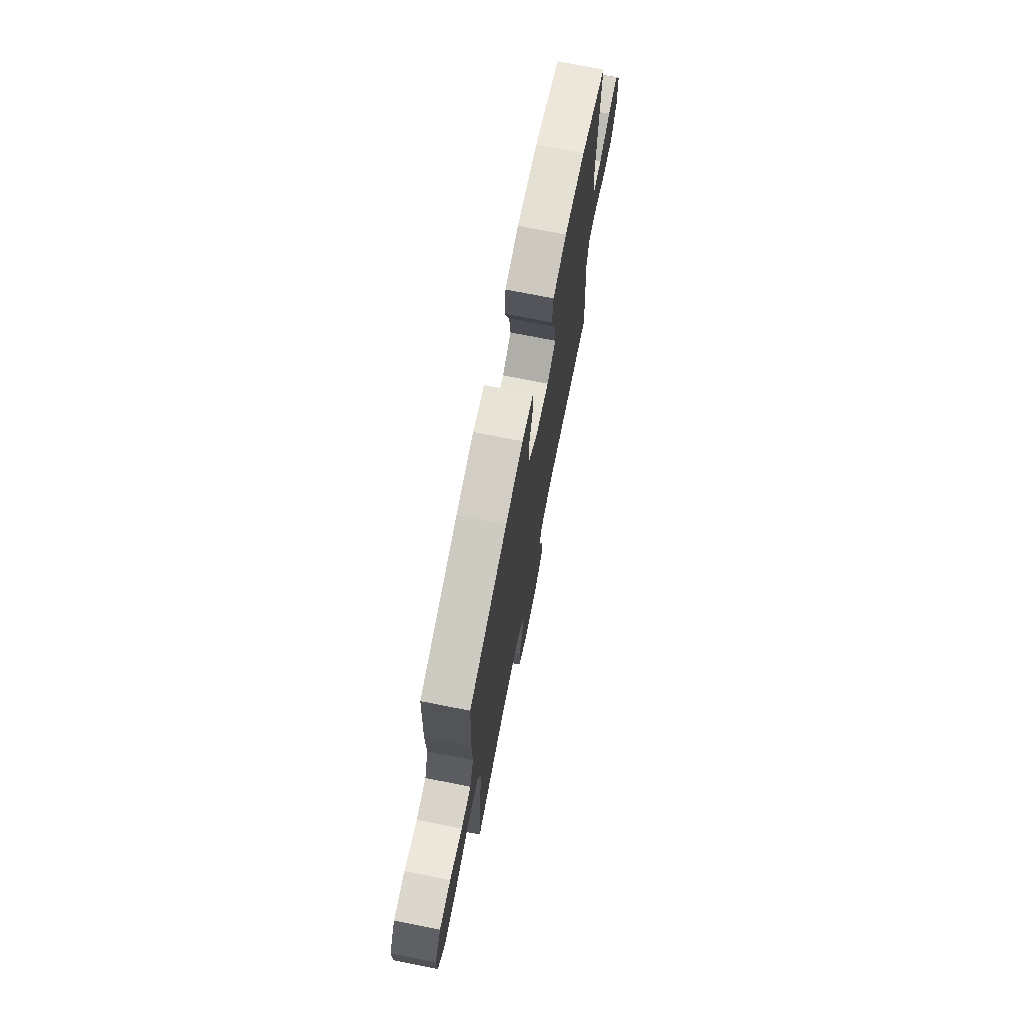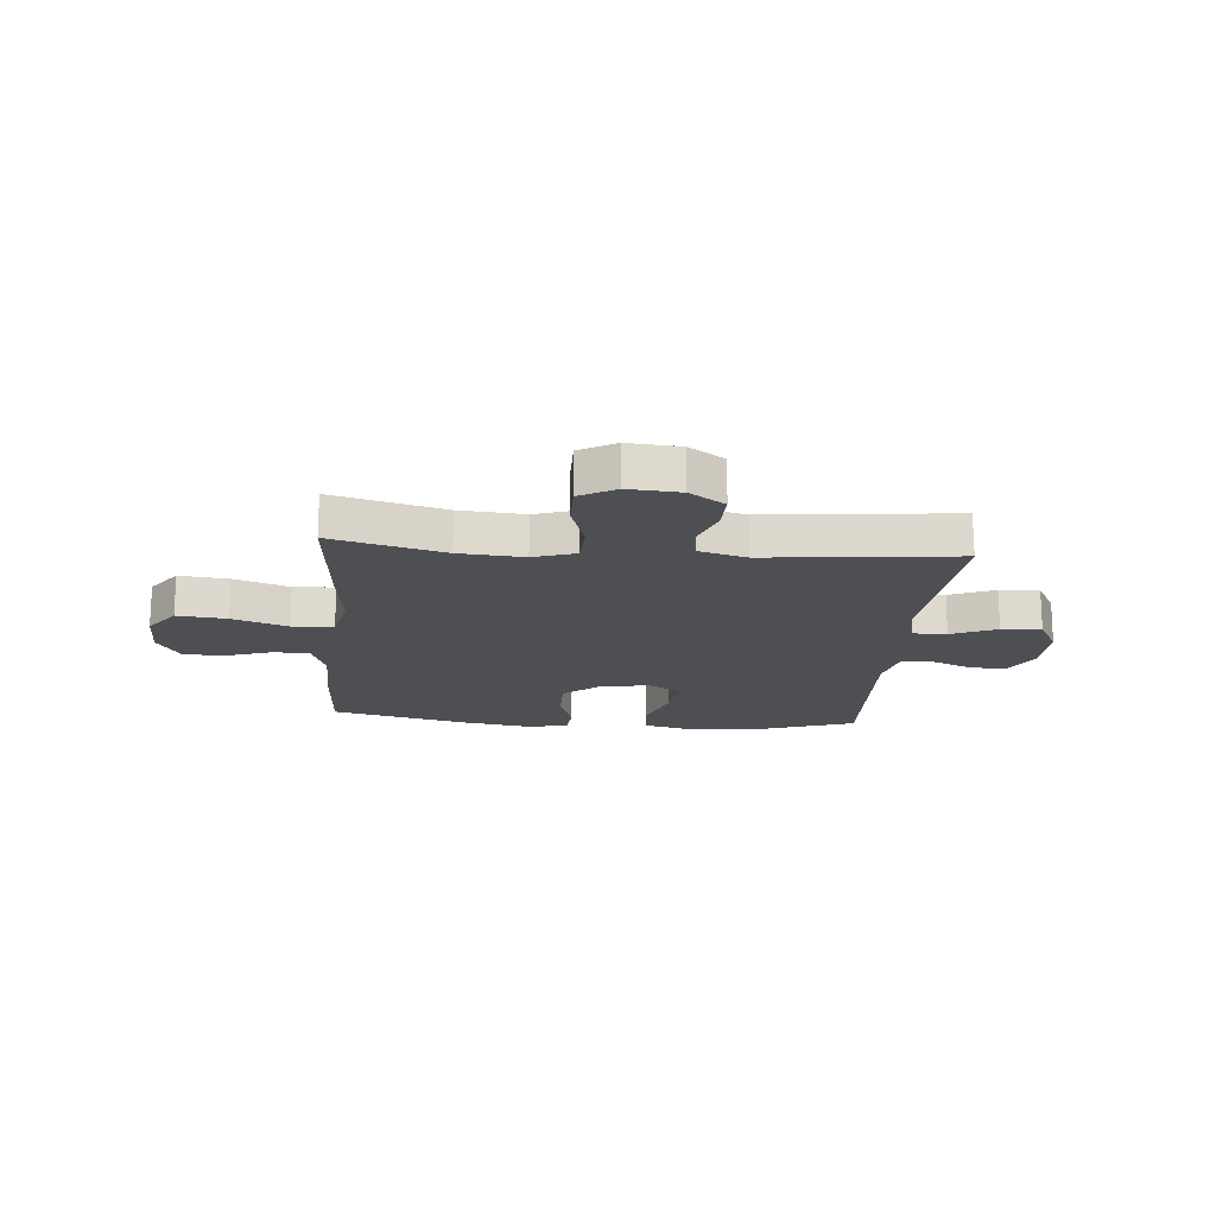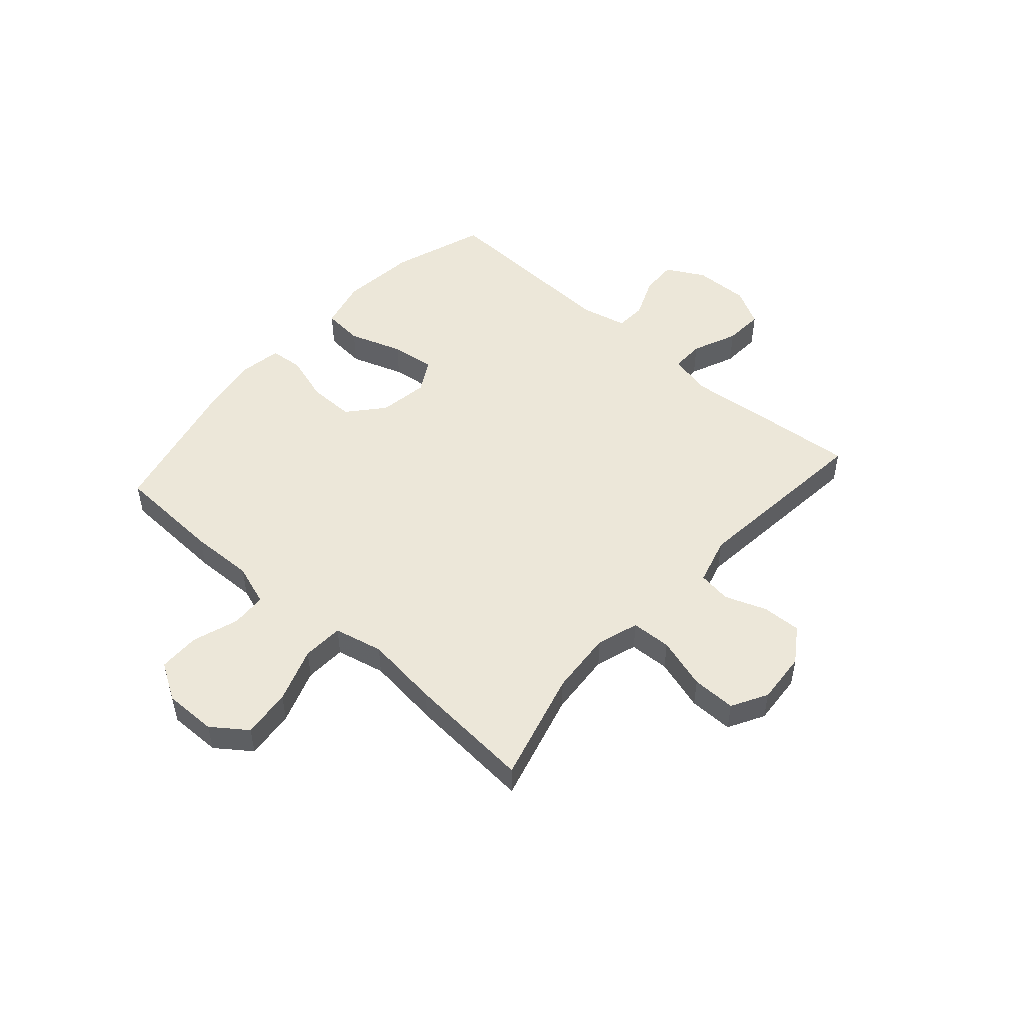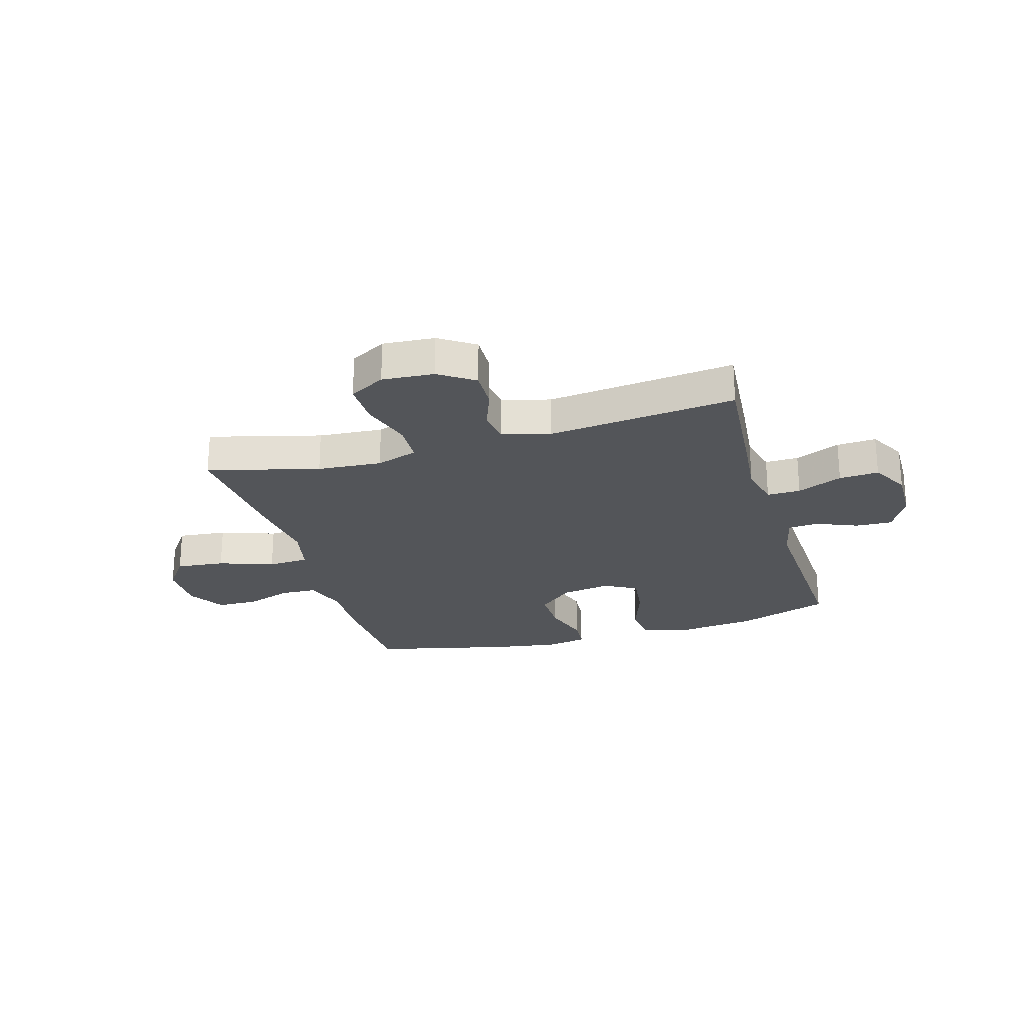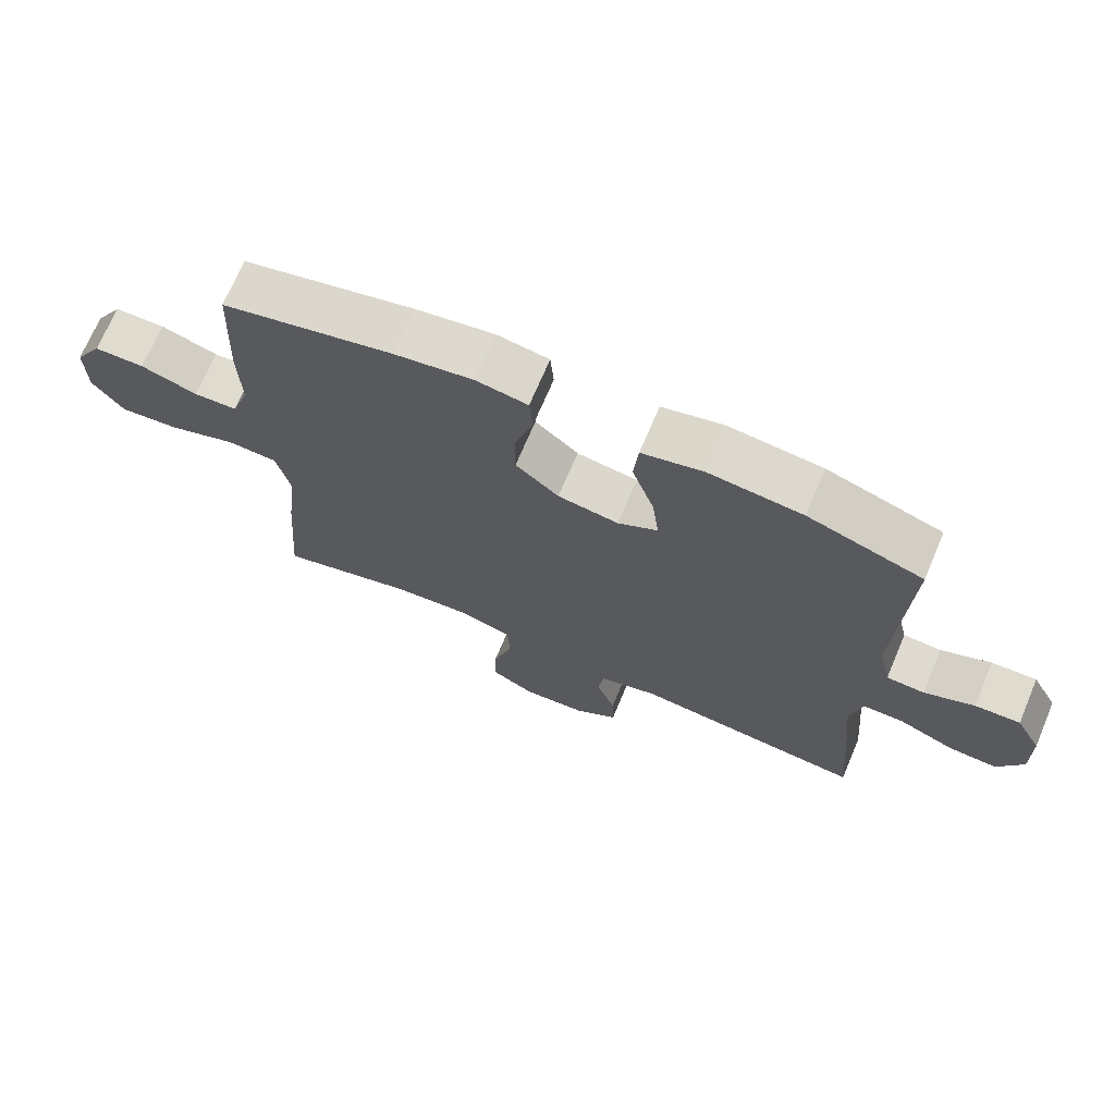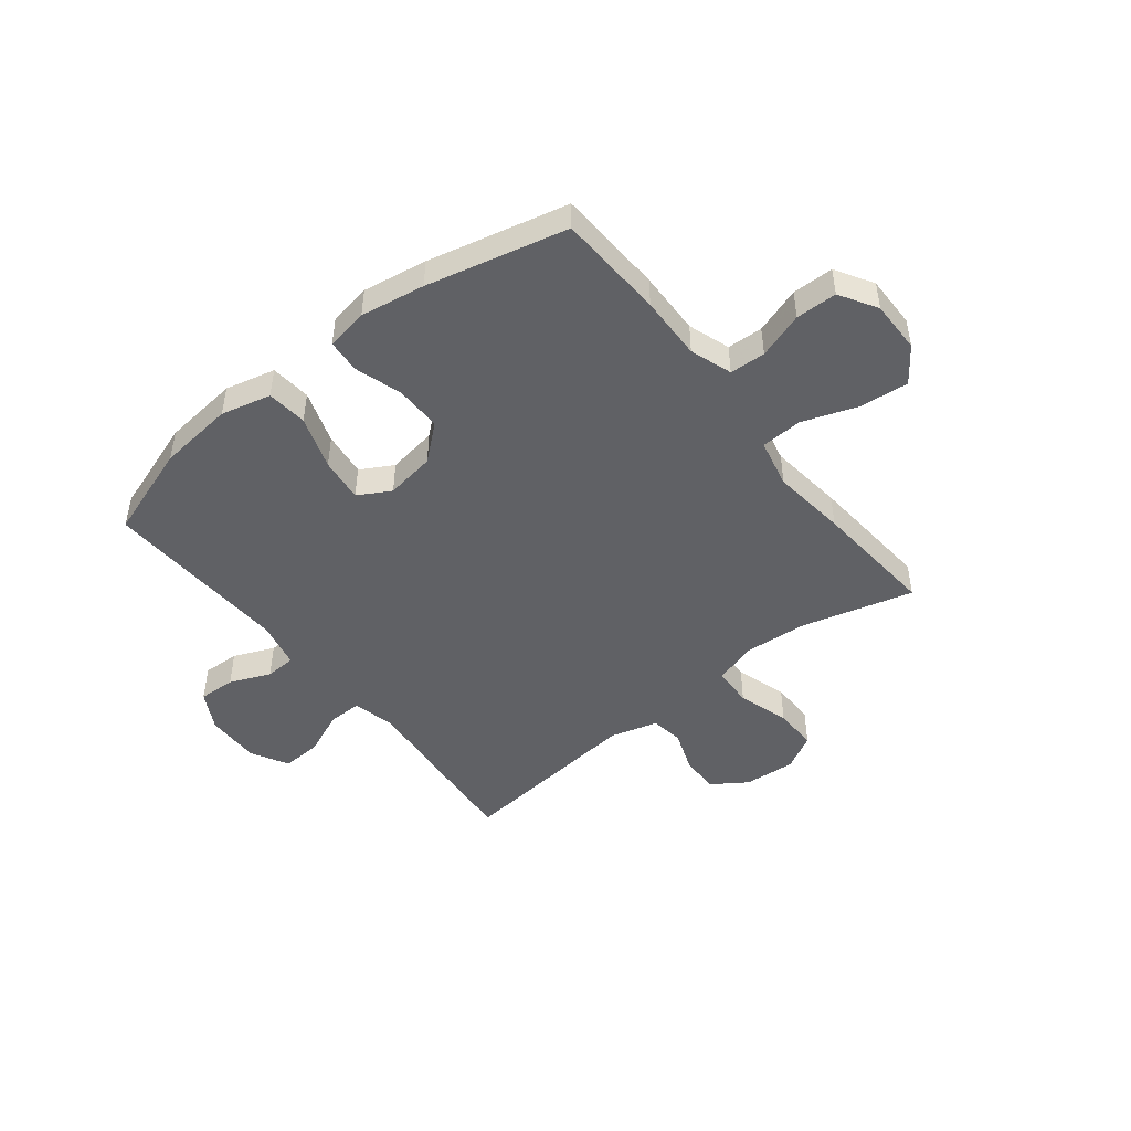
<metadata>
{"format":"obj","ext":"obj","renderer":"f3d","projection":"perspective","resolution":1024,"background":"white","views":[{"elev":72.5,"azim":101.2,"up":"+Z"},{"elev":-17.7,"azim":175.1,"up":"+Y"},{"elev":50.1,"azim":131.5,"up":"+Y"},{"elev":-24.4,"azim":-163.6,"up":"+Y"},{"elev":70.4,"azim":-157.1,"up":"+Z"},{"elev":-47.5,"azim":38.3,"up":"+Y"}]}
</metadata>
<code>
v -0.5 0.07 -0.5
v -0.483 0.07 -0.297
v -0.471 0.07 -0.174
v -0.489 0.07 -0.095
v -0.55 0.07 -0.096
v -0.632 0.07 -0.131
v -0.704 0.07 -0.135
v -0.741 0.07 -0.067
v -0.739 0.07 0.033
v -0.701 0.07 0.103
v -0.634 0.07 0.1
v -0.56 0.07 0.069
v -0.504 0.07 0.072
v -0.485 0.07 0.155
v -0.5 0.07 0.5
v -0.33 0.07 0.558
v -0.192 0.07 0.573
v -0.101 0.07 0.551
v -0.094 0.07 0.477
v -0.127 0.07 0.38
v -0.137 0.07 0.299
v -0.078 0.07 0.266
v 0.012 0.07 0.28
v 0.076 0.07 0.335
v 0.075 0.07 0.419
v 0.048 0.07 0.505
v 0.053 0.07 0.566
v 0.129 0.07 0.579
v 0.246 0.07 0.56
v 0.5 0.07 0.5
v 0.509 0.07 0.305
v 0.506 0.07 0.189
v 0.532 0.07 0.113
v 0.597 0.07 0.11
v 0.681 0.07 0.138
v 0.756 0.07 0.137
v 0.797 0.07 0.069
v 0.796 0.07 -0.026
v 0.75 0.07 -0.089
v 0.661 0.07 -0.08
v 0.561 0.07 -0.045
v 0.486 0.07 -0.049
v 0.466 0.07 -0.138
v 0.482 0.07 -0.273
v 0.5 0.07 -0.5
v 0.297 0.07 -0.446
v 0.18 0.07 -0.437
v 0.104 0.07 -0.462
v 0.101 0.07 -0.535
v 0.13 0.07 -0.629
v 0.131 0.07 -0.709
v 0.066 0.07 -0.745
v -0.028 0.07 -0.738
v -0.092 0.07 -0.695
v -0.09 0.07 -0.624
v -0.062 0.07 -0.548
v -0.071 0.07 -0.488
v -0.158 0.07 -0.464
v -0.5 0 -0.5
v -0.483 0 -0.297
v -0.471 0 -0.174
v -0.489 0 -0.095
v -0.55 0 -0.096
v -0.632 0 -0.131
v -0.704 0 -0.135
v -0.741 0 -0.067
v -0.739 0 0.033
v -0.701 0 0.103
v -0.634 0 0.1
v -0.56 0 0.069
v -0.504 0 0.072
v -0.485 0 0.155
v -0.5 0 0.5
v -0.33 0 0.558
v -0.192 0 0.573
v -0.101 0 0.551
v -0.094 0 0.477
v -0.127 0 0.38
v -0.137 0 0.299
v -0.078 0 0.266
v 0.012 0 0.28
v 0.076 0 0.335
v 0.075 0 0.419
v 0.048 0 0.505
v 0.053 0 0.566
v 0.129 0 0.579
v 0.246 0 0.56
v 0.5 0 0.5
v 0.509 0 0.305
v 0.506 0 0.189
v 0.532 0 0.113
v 0.597 0 0.11
v 0.681 0 0.138
v 0.756 0 0.137
v 0.797 0 0.069
v 0.796 0 -0.026
v 0.75 0 -0.089
v 0.661 0 -0.08
v 0.561 0 -0.045
v 0.486 0 -0.049
v 0.466 0 -0.138
v 0.482 0 -0.273
v 0.5 0 -0.5
v 0.297 0 -0.446
v 0.18 0 -0.437
v 0.104 0 -0.462
v 0.101 0 -0.535
v 0.13 0 -0.629
v 0.131 0 -0.709
v 0.066 0 -0.745
v -0.028 0 -0.738
v -0.092 0 -0.695
v -0.09 0 -0.624
v -0.062 0 -0.548
v -0.071 0 -0.488
v -0.158 0 -0.464
f 54 55 56
f 53 54 56
f 52 53 56
f 51 52 56
f 50 51 56
f 49 50 56
f 48 49 56 57
f 47 48 57 58
f 43 44 45 46
f 42 43 46 47
f 39 40 41
f 38 39 41
f 37 38 41
f 36 37 41
f 35 36 41
f 34 35 41
f 33 34 41 42
f 42 47 58
f 33 42 58
f 32 33 58
f 30 31 32
f 29 30 32
f 28 29 32
f 27 28 32
f 26 27 32
f 25 26 32
f 18 19 20
f 17 18 20
f 16 17 20
f 15 16 20
f 14 15 20
f 13 14 20 21
f 10 11 12
f 9 10 12
f 8 9 12
f 7 8 12
f 6 7 12
f 5 6 12
f 4 5 12 13
f 13 21 22
f 4 13 22
f 3 4 22
f 3 22 23
f 2 3 23
f 1 2 23
f 58 1 23
f 32 58 23 24
f 24 25 32
f 114 113 112
f 114 112 111
f 114 111 110
f 114 110 109
f 114 109 108
f 114 108 107
f 115 114 107 106
f 116 115 106 105
f 104 103 102 101
f 105 104 101 100
f 99 98 97
f 99 97 96
f 99 96 95
f 99 95 94
f 99 94 93
f 99 93 92
f 100 99 92 91
f 116 105 100
f 116 100 91
f 116 91 90
f 90 89 88
f 90 88 87
f 90 87 86
f 90 86 85
f 90 85 84
f 90 84 83
f 78 77 76
f 78 76 75
f 78 75 74
f 78 74 73
f 78 73 72
f 79 78 72 71
f 70 69 68
f 70 68 67
f 70 67 66
f 70 66 65
f 70 65 64
f 70 64 63
f 71 70 63 62
f 80 79 71
f 80 71 62
f 80 62 61
f 81 80 61
f 81 61 60
f 81 60 59
f 81 59 116
f 82 81 116 90
f 90 83 82
f 1 59 60 2
f 2 60 61 3
f 3 61 62 4
f 4 62 63 5
f 5 63 64 6
f 6 64 65 7
f 7 65 66 8
f 8 66 67 9
f 9 67 68 10
f 10 68 69 11
f 11 69 70 12
f 12 70 71 13
f 13 71 72 14
f 14 72 73 15
f 15 73 74 16
f 16 74 75 17
f 17 75 76 18
f 18 76 77 19
f 19 77 78 20
f 20 78 79 21
f 21 79 80 22
f 22 80 81 23
f 23 81 82 24
f 24 82 83 25
f 25 83 84 26
f 26 84 85 27
f 27 85 86 28
f 28 86 87 29
f 29 87 88 30
f 30 88 89 31
f 31 89 90 32
f 32 90 91 33
f 33 91 92 34
f 34 92 93 35
f 35 93 94 36
f 36 94 95 37
f 37 95 96 38
f 38 96 97 39
f 39 97 98 40
f 40 98 99 41
f 41 99 100 42
f 42 100 101 43
f 43 101 102 44
f 44 102 103 45
f 45 103 104 46
f 46 104 105 47
f 47 105 106 48
f 48 106 107 49
f 49 107 108 50
f 50 108 109 51
f 51 109 110 52
f 52 110 111 53
f 53 111 112 54
f 54 112 113 55
f 55 113 114 56
f 56 114 115 57
f 57 115 116 58
f 58 116 59 1

</code>
